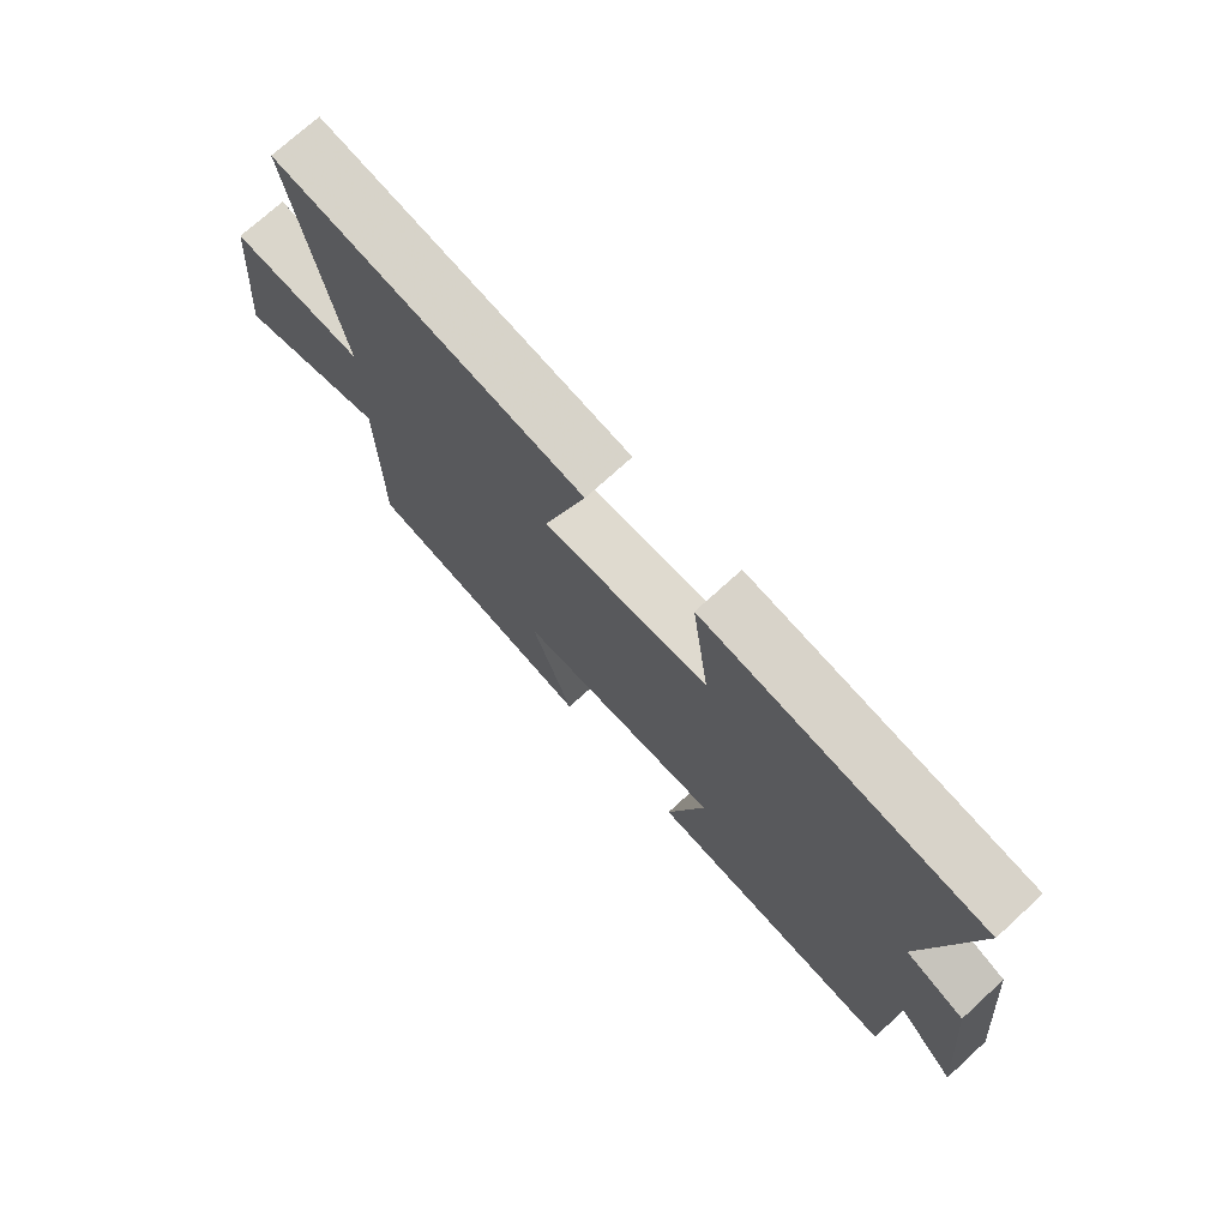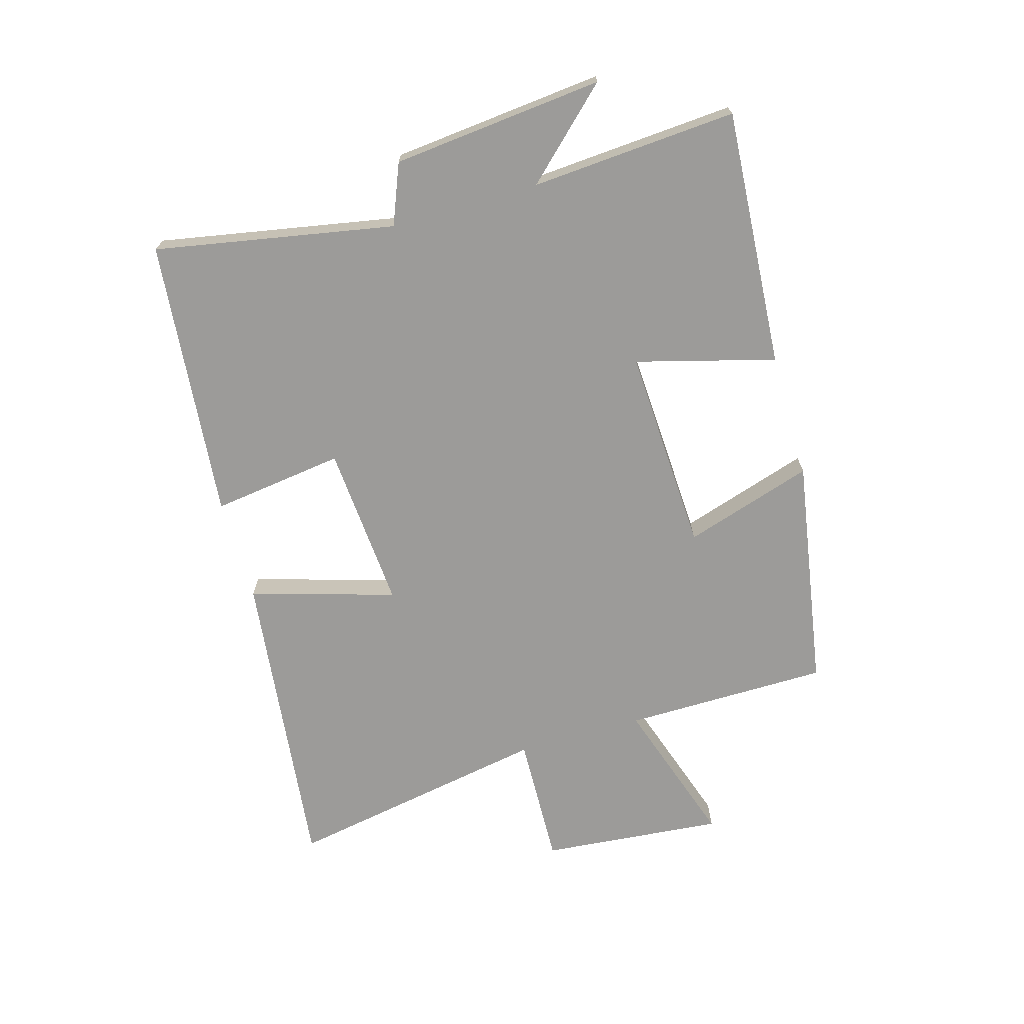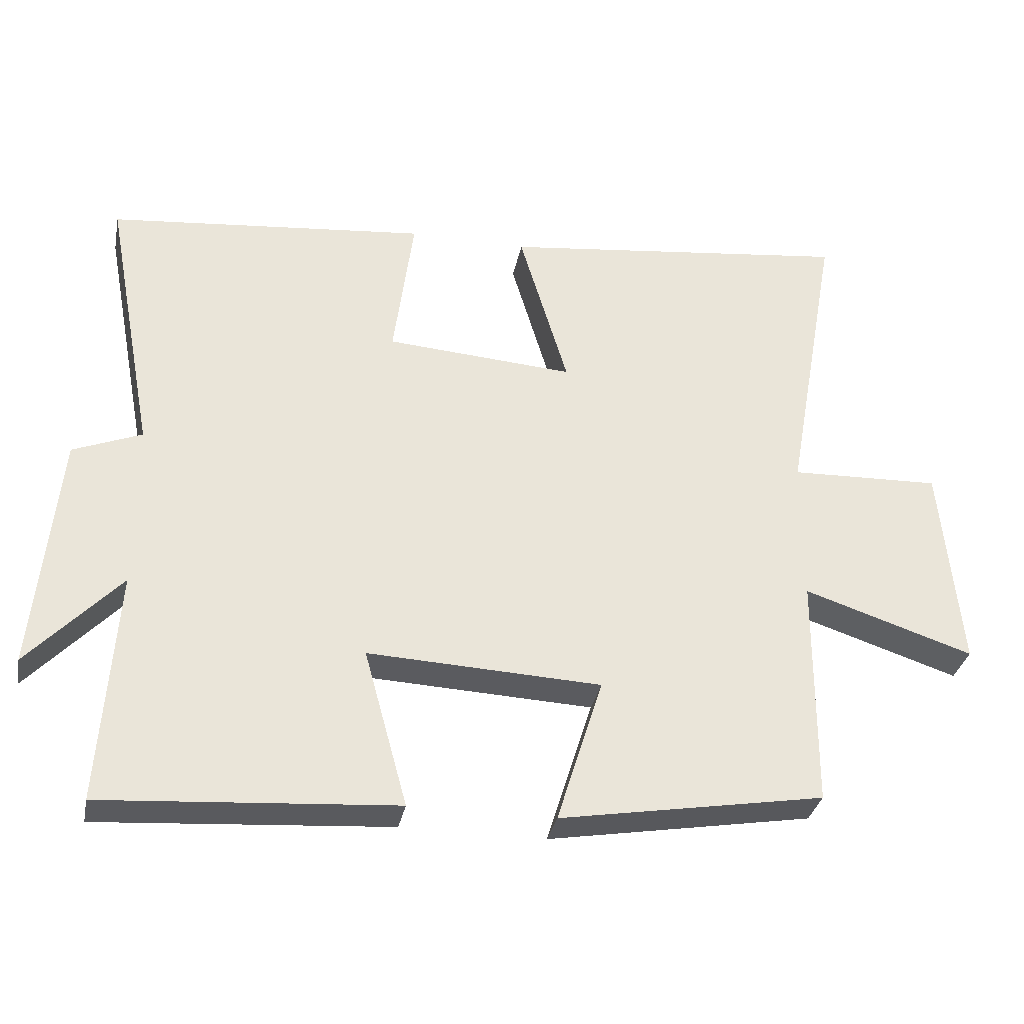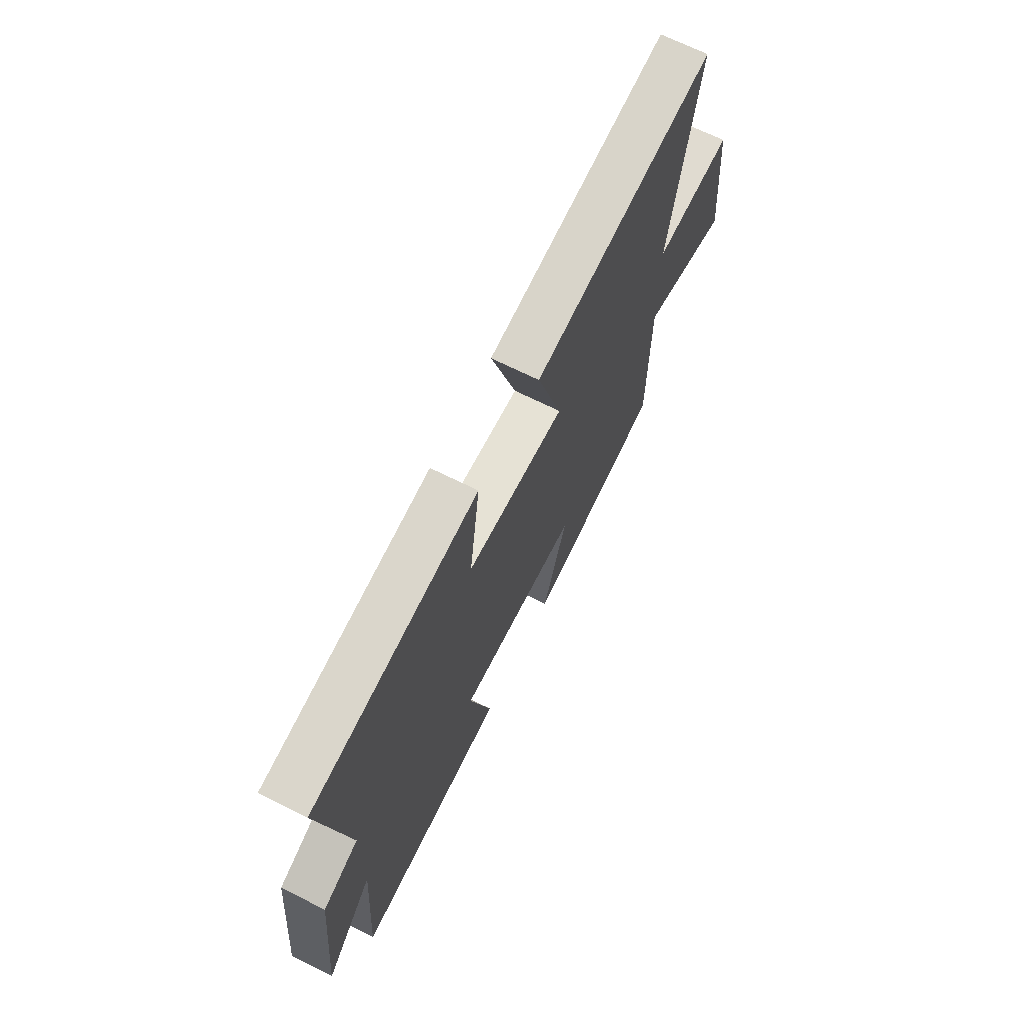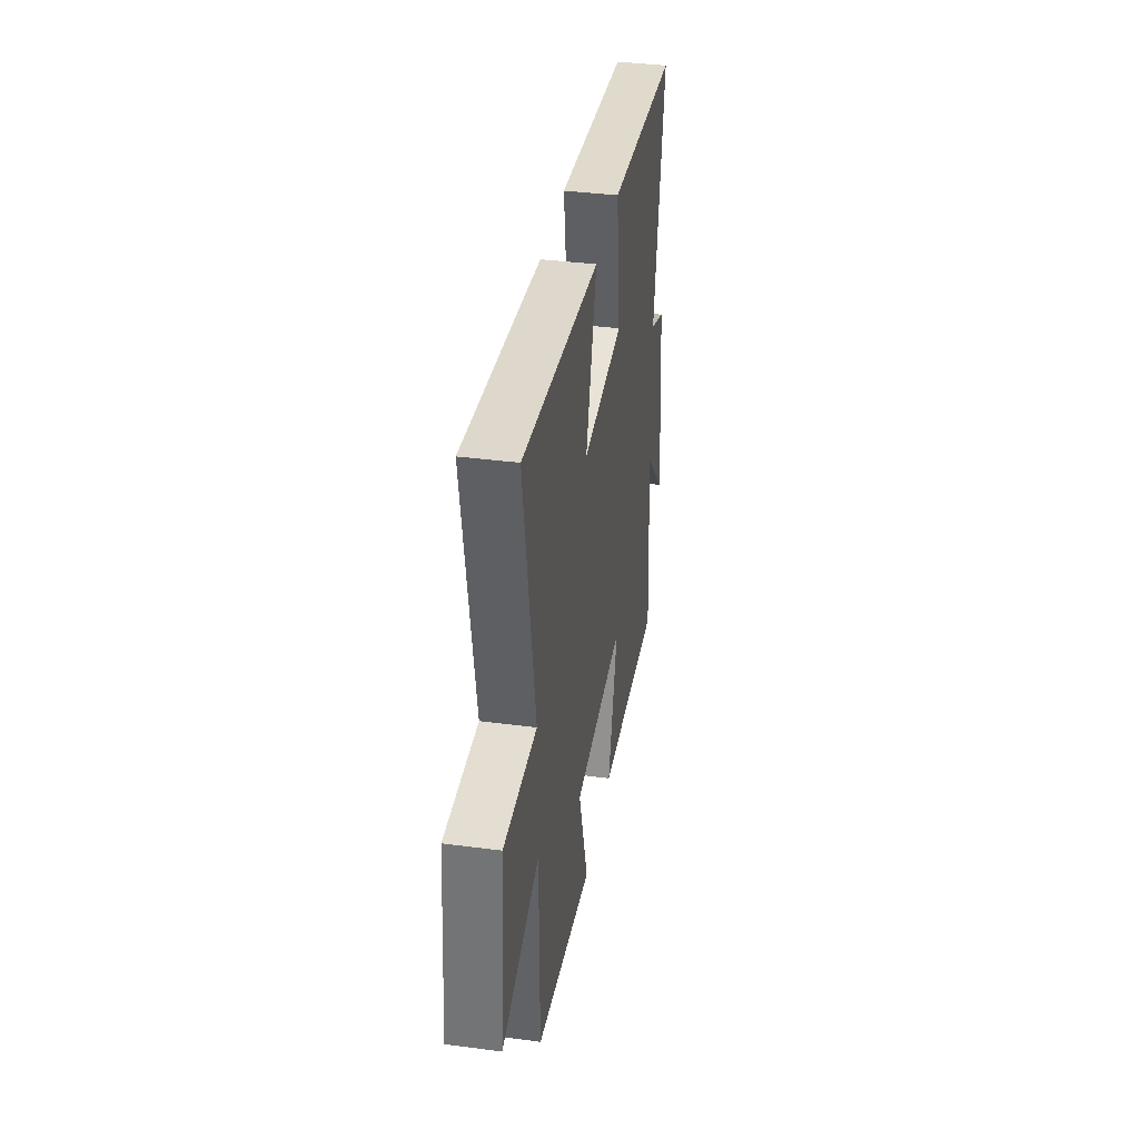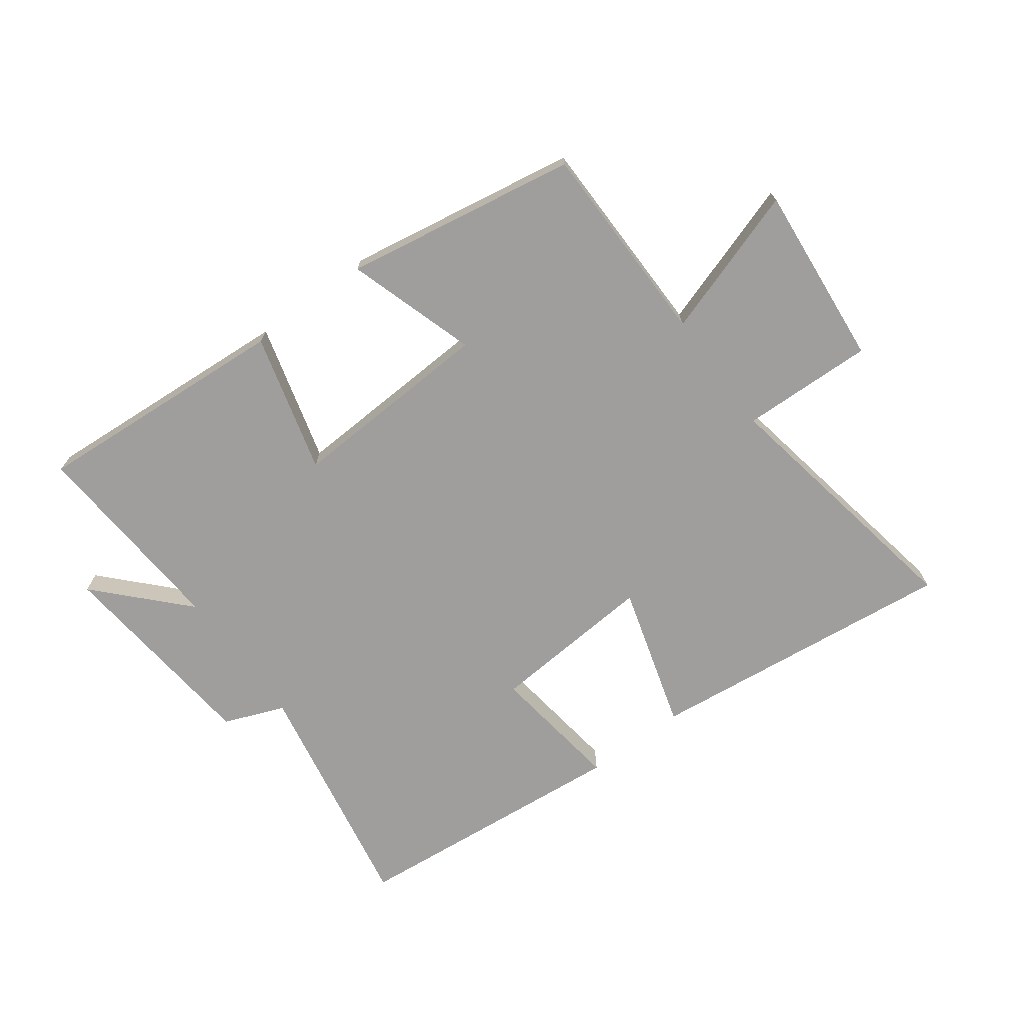
<metadata>
{"format":"obj","ext":"obj","renderer":"f3d","projection":"perspective","resolution":1024,"background":"white","views":[{"elev":73.0,"azim":47.6,"up":"+Z"},{"elev":-69.9,"azim":106.2,"up":"+Y"},{"elev":-32.7,"azim":169.0,"up":"+Z"},{"elev":68.3,"azim":116.6,"up":"+Z"},{"elev":37.7,"azim":-80.5,"up":"+Z"},{"elev":-70.9,"azim":-143.4,"up":"+Y"}]}
</metadata>
<code>
v 0.574 0.07 0.455
v 0.5 0.07 0.059
v 0.6 0.07 0.019
v 0.634 0.07 -0.331
v 0.5 0.07 -0.189
v 0.523 0.07 -0.53
v 0.097 0.07 -0.5
v 0.16 0.07 -0.27
v -0.18 0.07 -0.286
v -0.113 0.07 -0.5
v -0.498 0.07 -0.434
v -0.5 0.07 -0.094
v -0.747 0.07 -0.175
v -0.719 0.07 0.127
v -0.5 0.07 0.12
v -0.578 0.07 0.559
v -0.065 0.07 0.5
v -0.136 0.07 0.261
v 0.138 0.07 0.281
v 0.109 0.07 0.5
v 0.574 0 0.455
v 0.5 0 0.059
v 0.6 0 0.019
v 0.634 0 -0.331
v 0.5 0 -0.189
v 0.523 0 -0.53
v 0.097 0 -0.5
v 0.16 0 -0.27
v -0.18 0 -0.286
v -0.113 0 -0.5
v -0.498 0 -0.434
v -0.5 0 -0.094
v -0.747 0 -0.175
v -0.719 0 0.127
v -0.5 0 0.12
v -0.578 0 0.559
v -0.065 0 0.5
v -0.136 0 0.261
v 0.138 0 0.281
v 0.109 0 0.5
f 19 20 1 2
f 18 19 2
f 15 16 17 18
f 15 18 2 3
f 12 13 14 15
f 11 12 15
f 10 11 15
f 9 10 15
f 8 9 15 3
f 5 6 7 8
f 5 8 3
f 3 4 5
f 22 21 40 39
f 22 39 38
f 38 37 36 35
f 23 22 38 35
f 35 34 33 32
f 35 32 31
f 35 31 30
f 35 30 29
f 23 35 29 28
f 28 27 26 25
f 23 28 25
f 25 24 23
f 1 21 22 2
f 2 22 23 3
f 3 23 24 4
f 4 24 25 5
f 5 25 26 6
f 6 26 27 7
f 7 27 28 8
f 8 28 29 9
f 9 29 30 10
f 10 30 31 11
f 11 31 32 12
f 12 32 33 13
f 13 33 34 14
f 14 34 35 15
f 15 35 36 16
f 16 36 37 17
f 17 37 38 18
f 18 38 39 19
f 19 39 40 20
f 20 40 21 1

</code>
